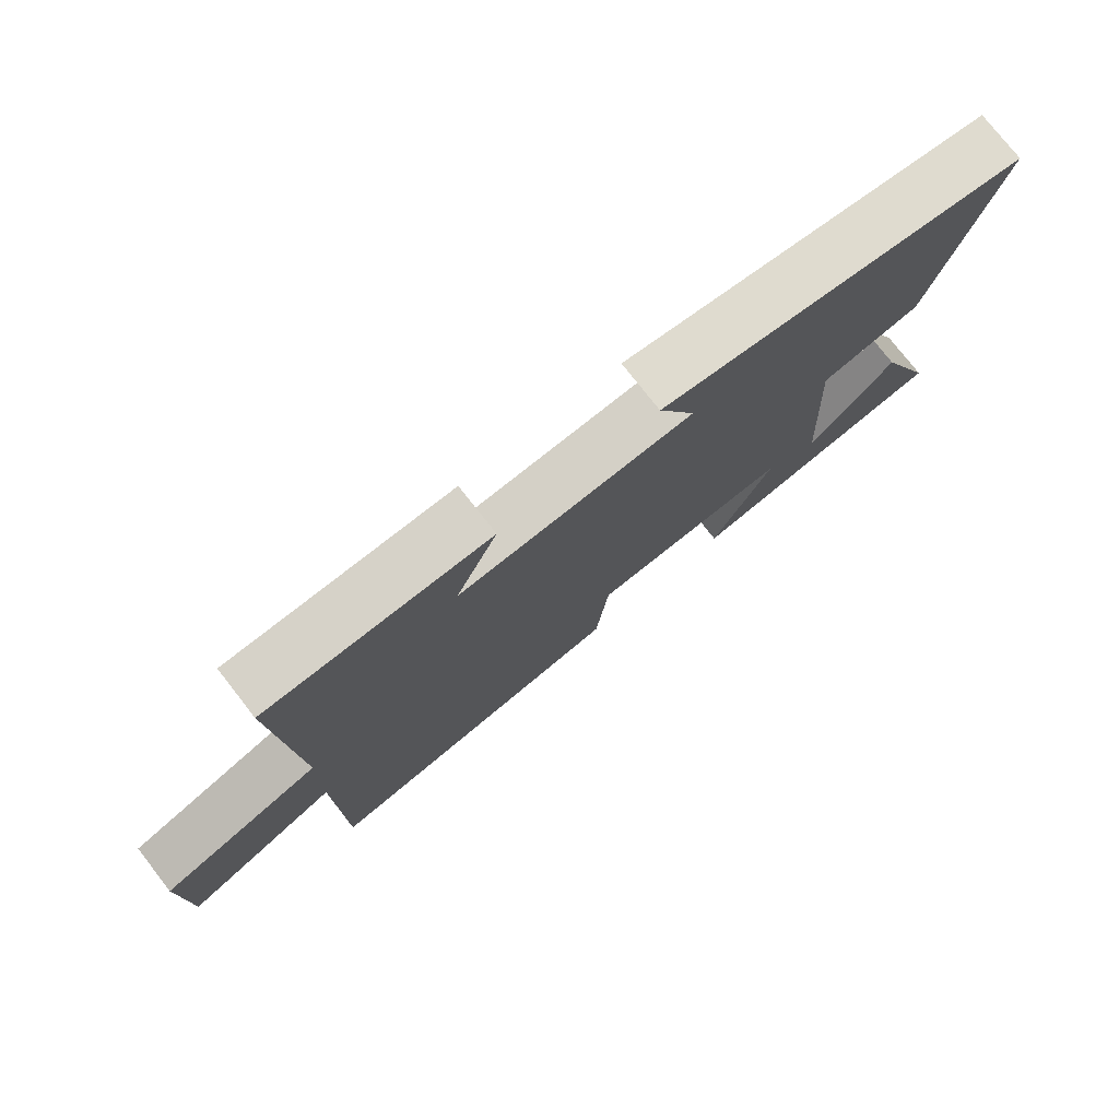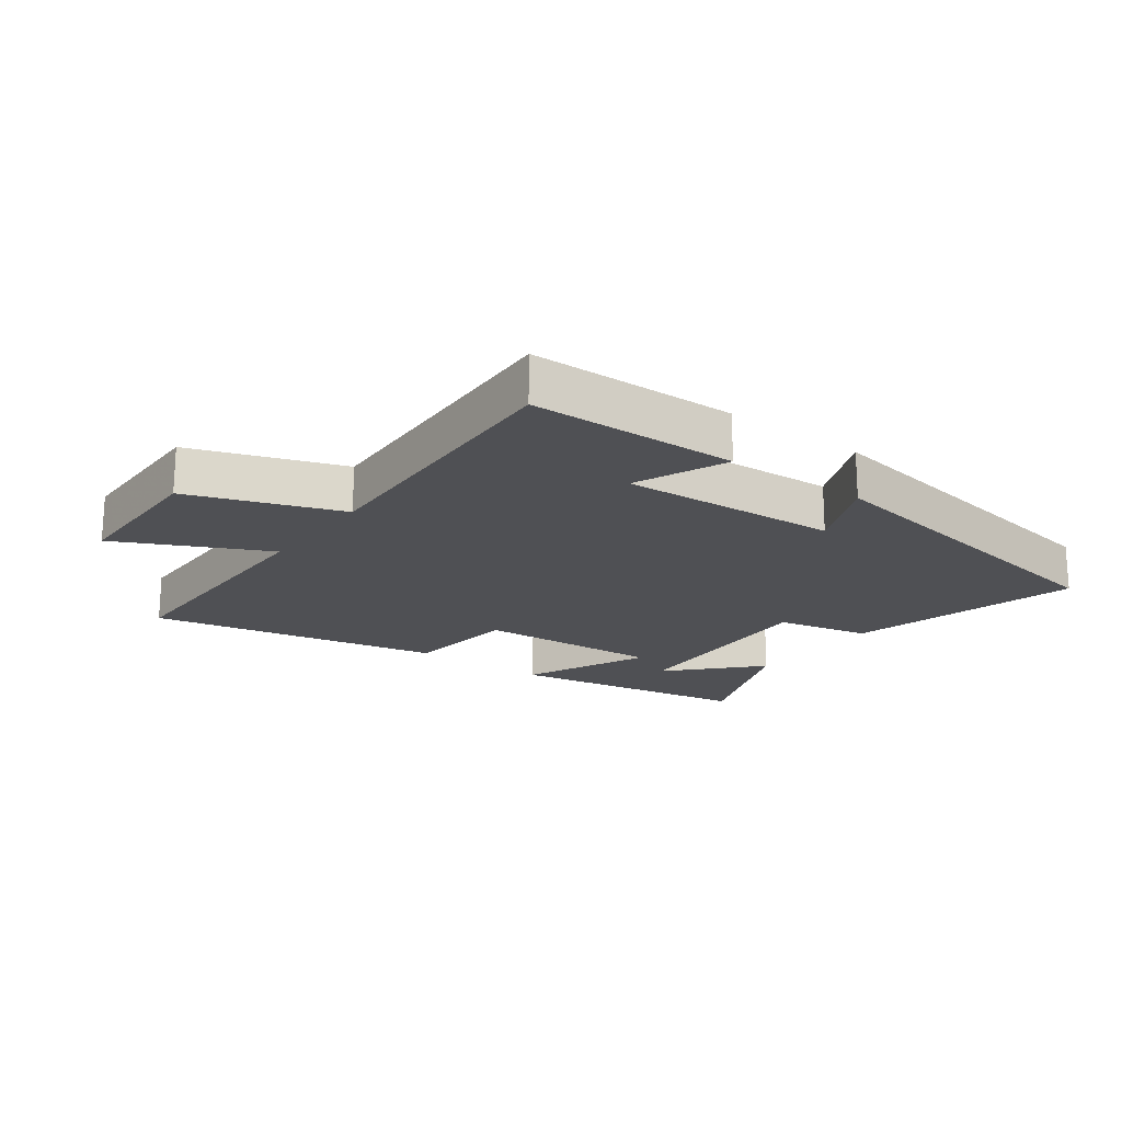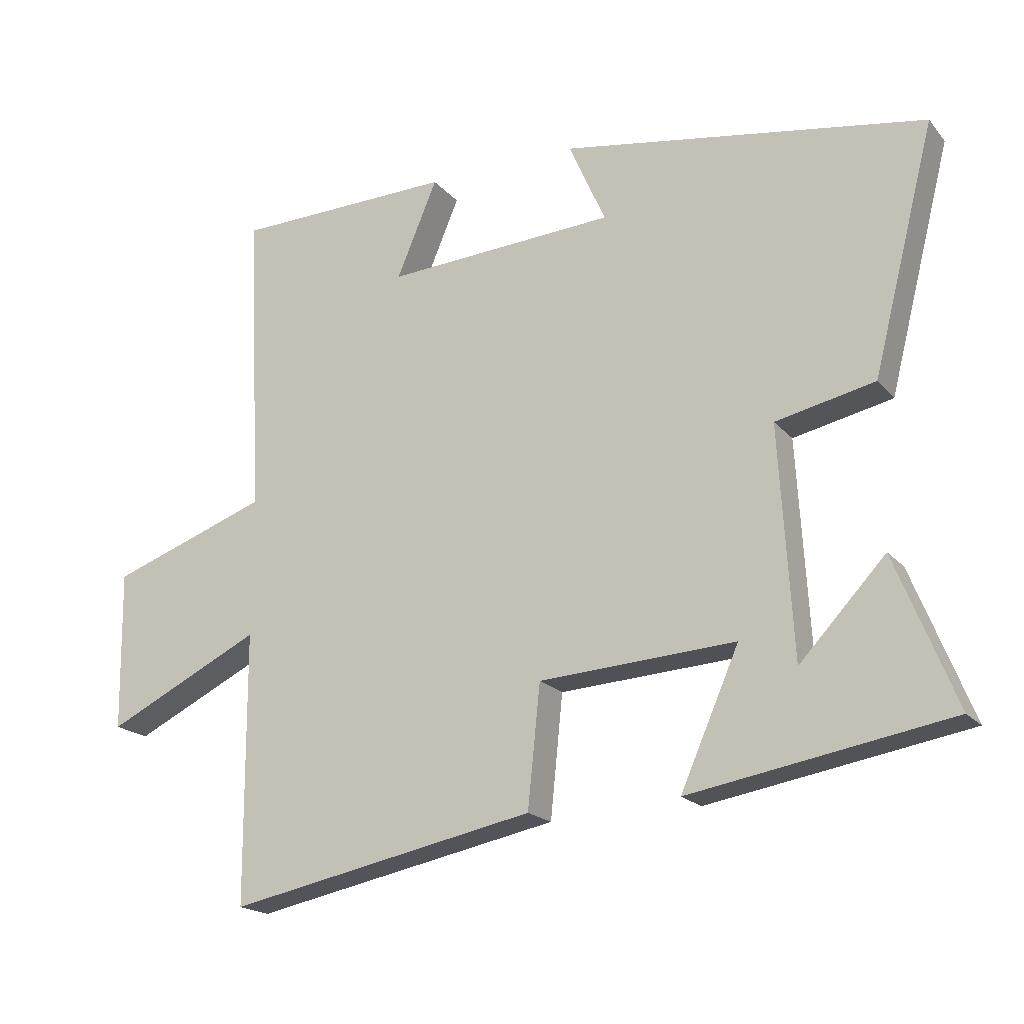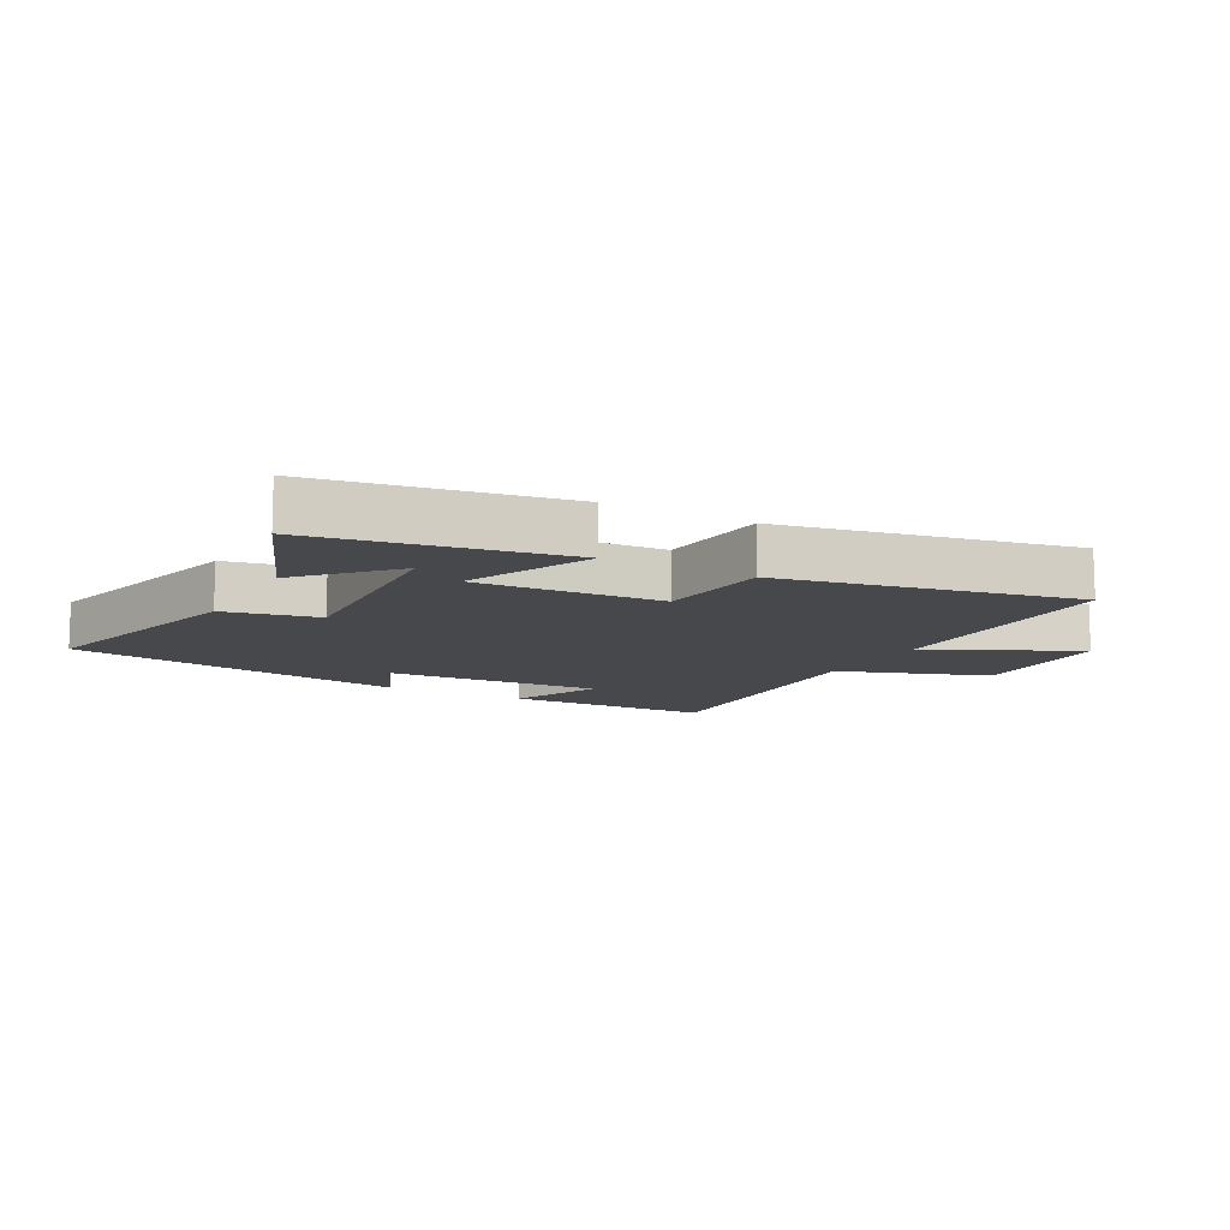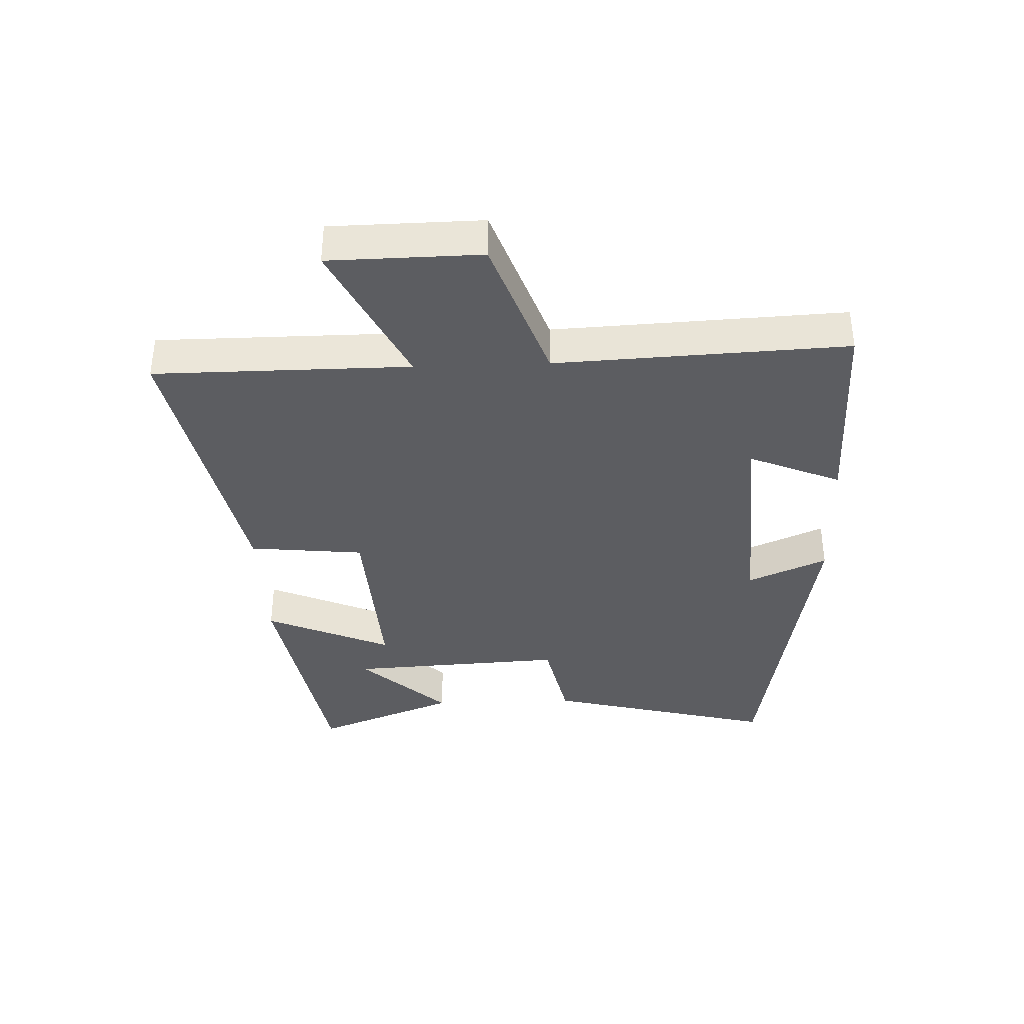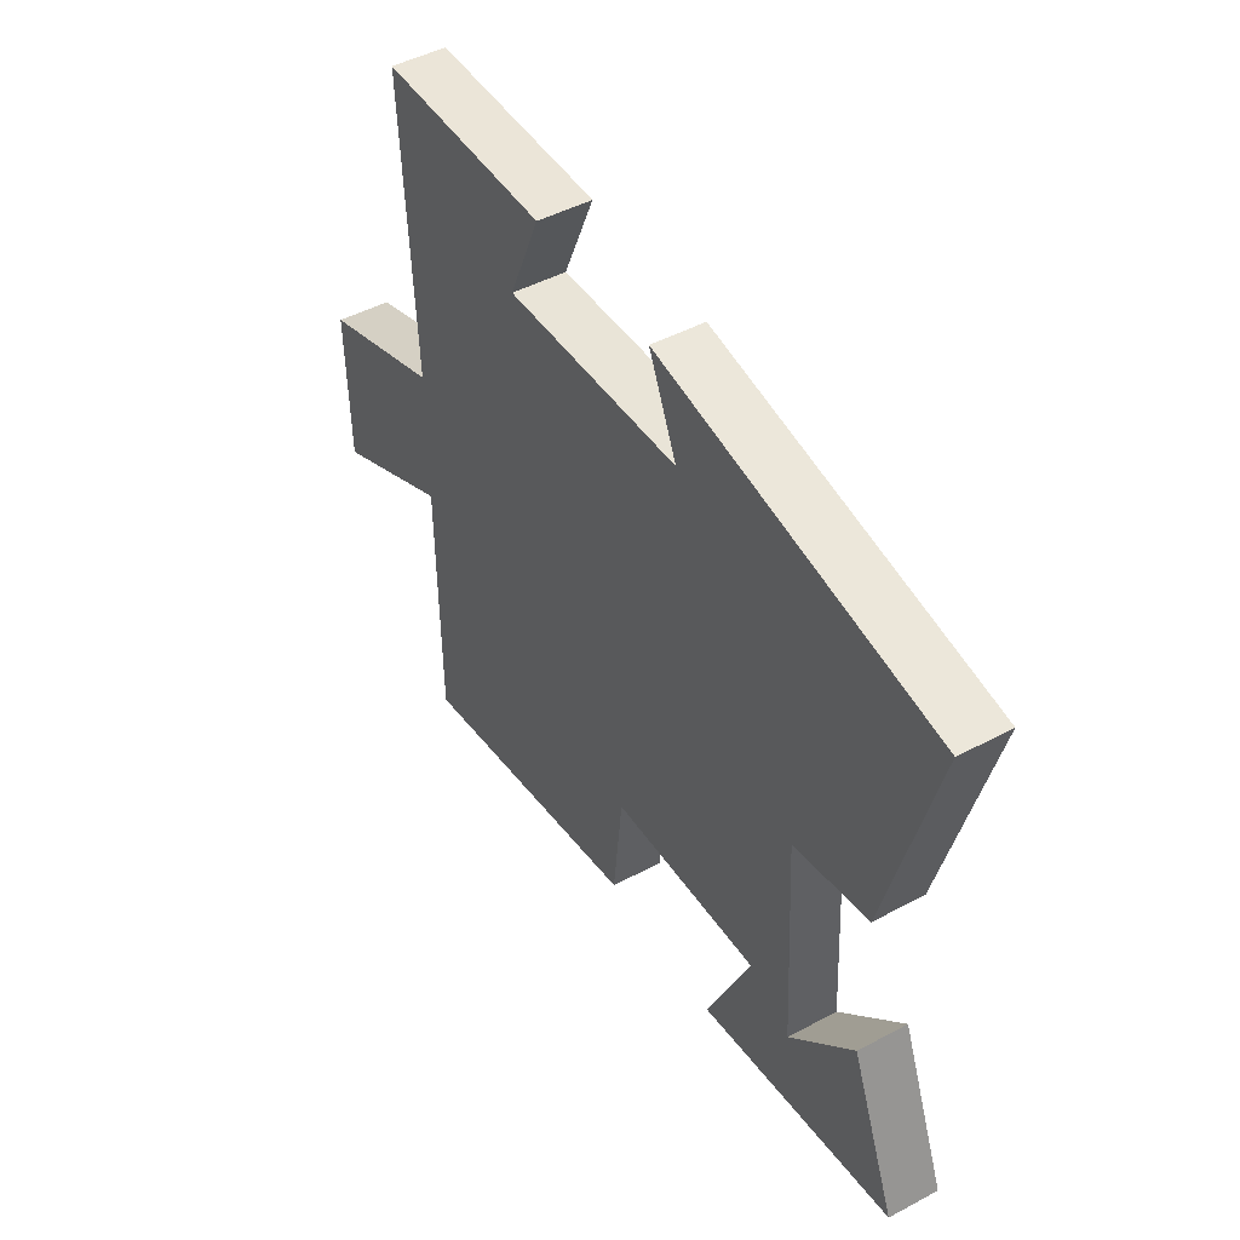
<metadata>
{"format":"obj","ext":"obj","renderer":"f3d","projection":"perspective","resolution":1024,"background":"white","views":[{"elev":76.8,"azim":-38.0,"up":"+Z"},{"elev":-19.2,"azim":-36.5,"up":"+Y"},{"elev":-19.1,"azim":27.7,"up":"+Z"},{"elev":-11.3,"azim":151.4,"up":"+Y"},{"elev":-36.8,"azim":-87.9,"up":"+Y"},{"elev":47.5,"azim":59.0,"up":"+Z"}]}
</metadata>
<code>
v -0.523 0.07 0.493
v -0.189 0.07 0.5
v -0.251 0.07 0.353
v 0.099 0.07 0.373
v 0.043 0.07 0.5
v 0.595 0.07 0.408
v 0.5 0.07 0.037
v 0.35 0.07 0.005
v 0.37 0.07 -0.343
v 0.5 0.07 -0.205
v 0.591 0.07 -0.433
v 0.198 0.07 -0.5
v 0.287 0.07 -0.298
v -0.011 0.07 -0.316
v -0.03 0.07 -0.5
v -0.498 0.07 -0.593
v -0.5 0.07 -0.184
v -0.737 0.07 -0.299
v -0.741 0.07 -0.057
v -0.5 0.07 0.028
v -0.523 0 0.493
v -0.189 0 0.5
v -0.251 0 0.353
v 0.099 0 0.373
v 0.043 0 0.5
v 0.595 0 0.408
v 0.5 0 0.037
v 0.35 0 0.005
v 0.37 0 -0.343
v 0.5 0 -0.205
v 0.591 0 -0.433
v 0.198 0 -0.5
v 0.287 0 -0.298
v -0.011 0 -0.316
v -0.03 0 -0.5
v -0.498 0 -0.593
v -0.5 0 -0.184
v -0.737 0 -0.299
v -0.741 0 -0.057
v -0.5 0 0.028
f 17 18 19 20
f 16 17 20
f 15 16 20
f 14 15 20
f 13 14 20 1
f 9 10 11
f 9 11 12
f 6 7 8
f 5 6 8
f 4 5 8
f 3 4 8 9
f 1 2 3
f 13 1 3 9
f 9 12 13
f 40 39 38 37
f 40 37 36
f 40 36 35
f 40 35 34
f 21 40 34 33
f 31 30 29
f 32 31 29
f 28 27 26
f 28 26 25
f 28 25 24
f 29 28 24 23
f 23 22 21
f 29 23 21 33
f 33 32 29
f 1 21 22 2
f 2 22 23 3
f 3 23 24 4
f 4 24 25 5
f 5 25 26 6
f 6 26 27 7
f 7 27 28 8
f 8 28 29 9
f 9 29 30 10
f 10 30 31 11
f 11 31 32 12
f 12 32 33 13
f 13 33 34 14
f 14 34 35 15
f 15 35 36 16
f 16 36 37 17
f 17 37 38 18
f 18 38 39 19
f 19 39 40 20
f 20 40 21 1

</code>
